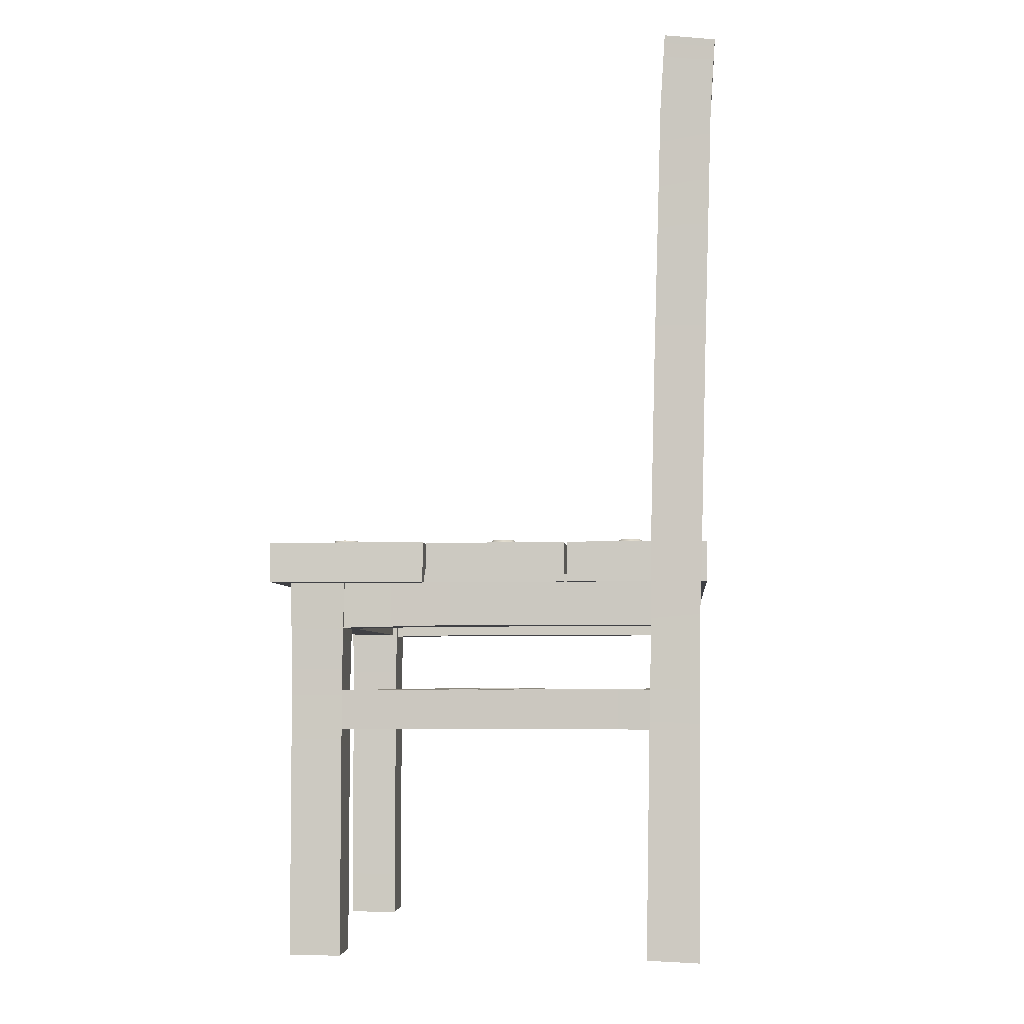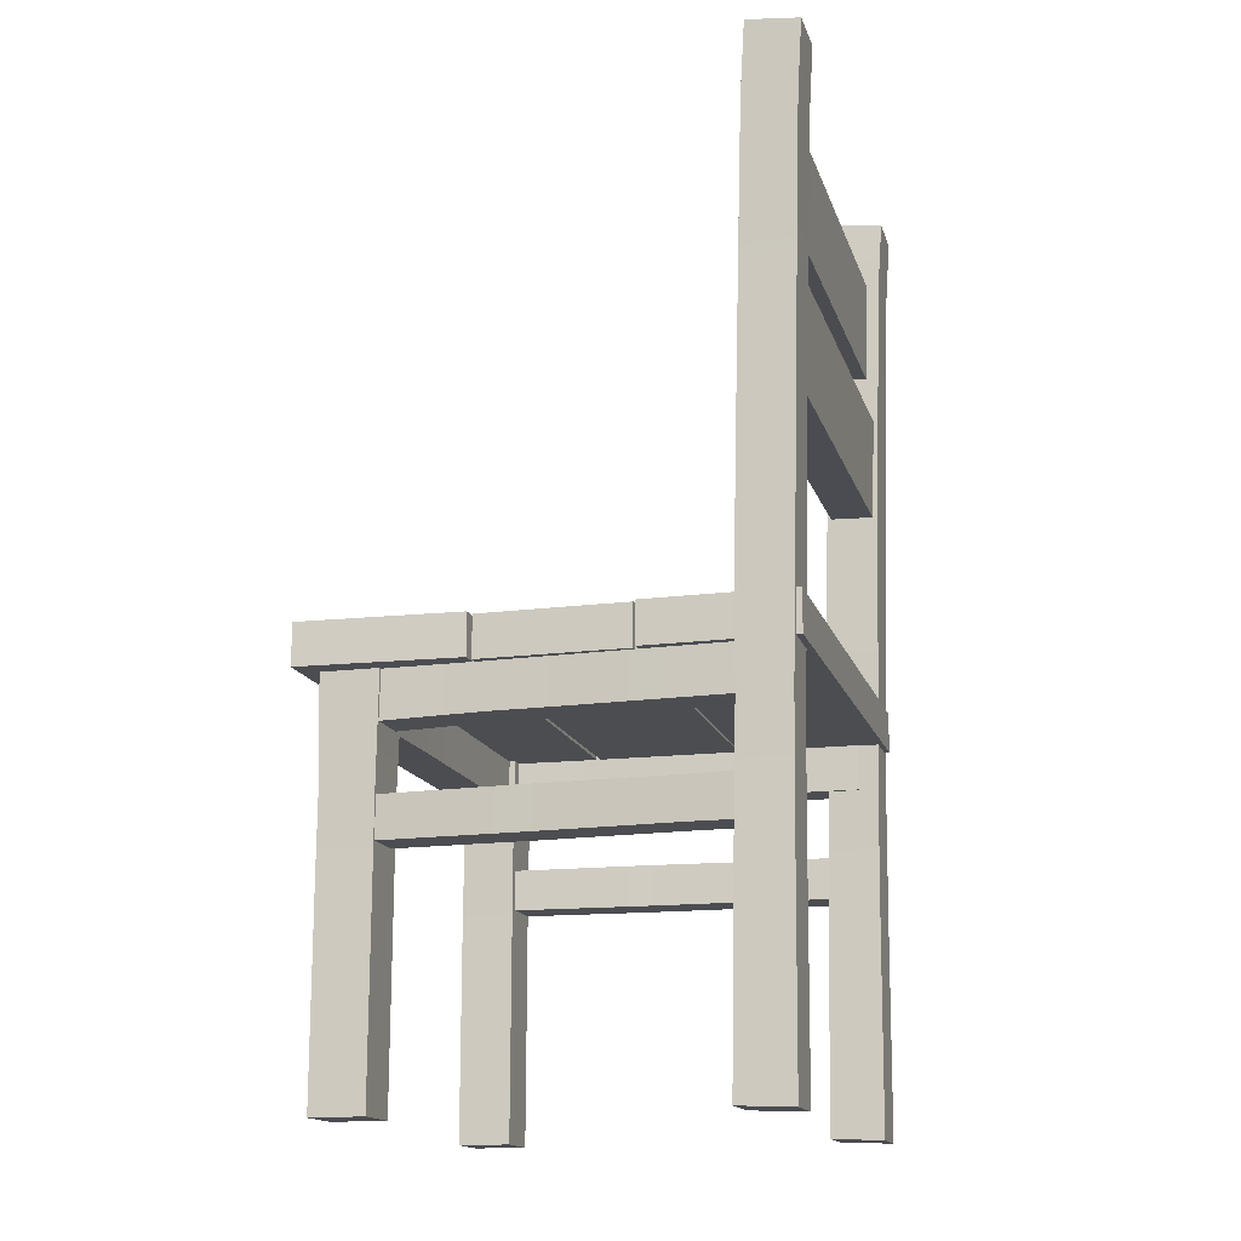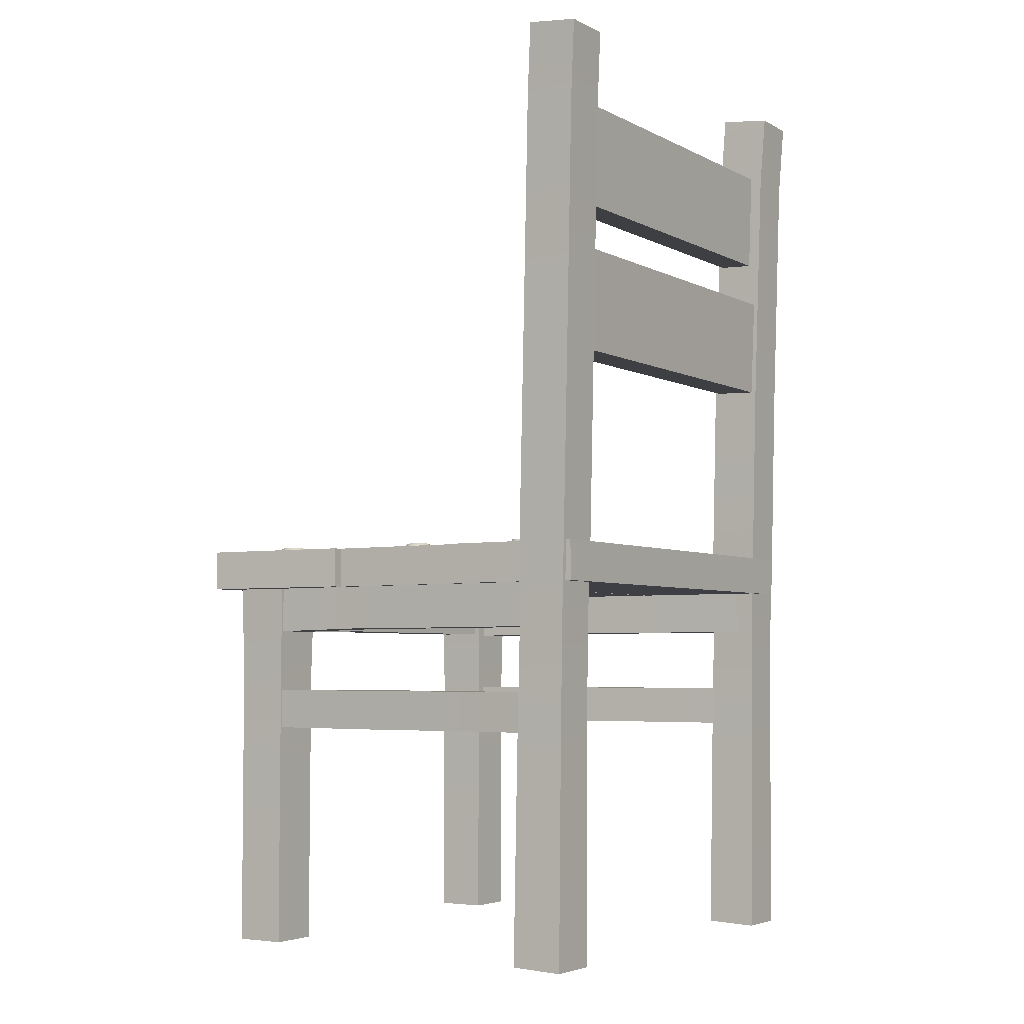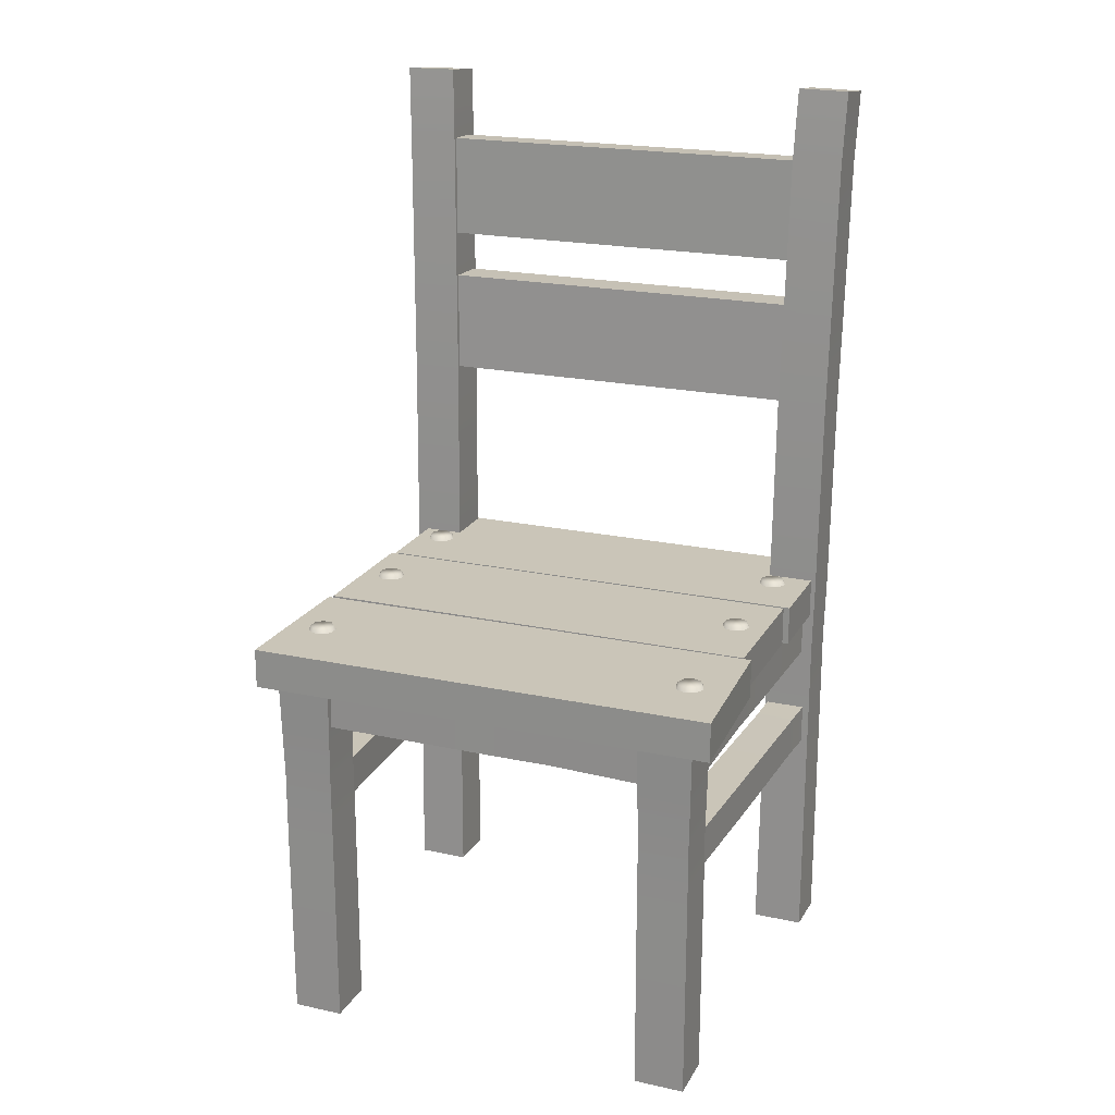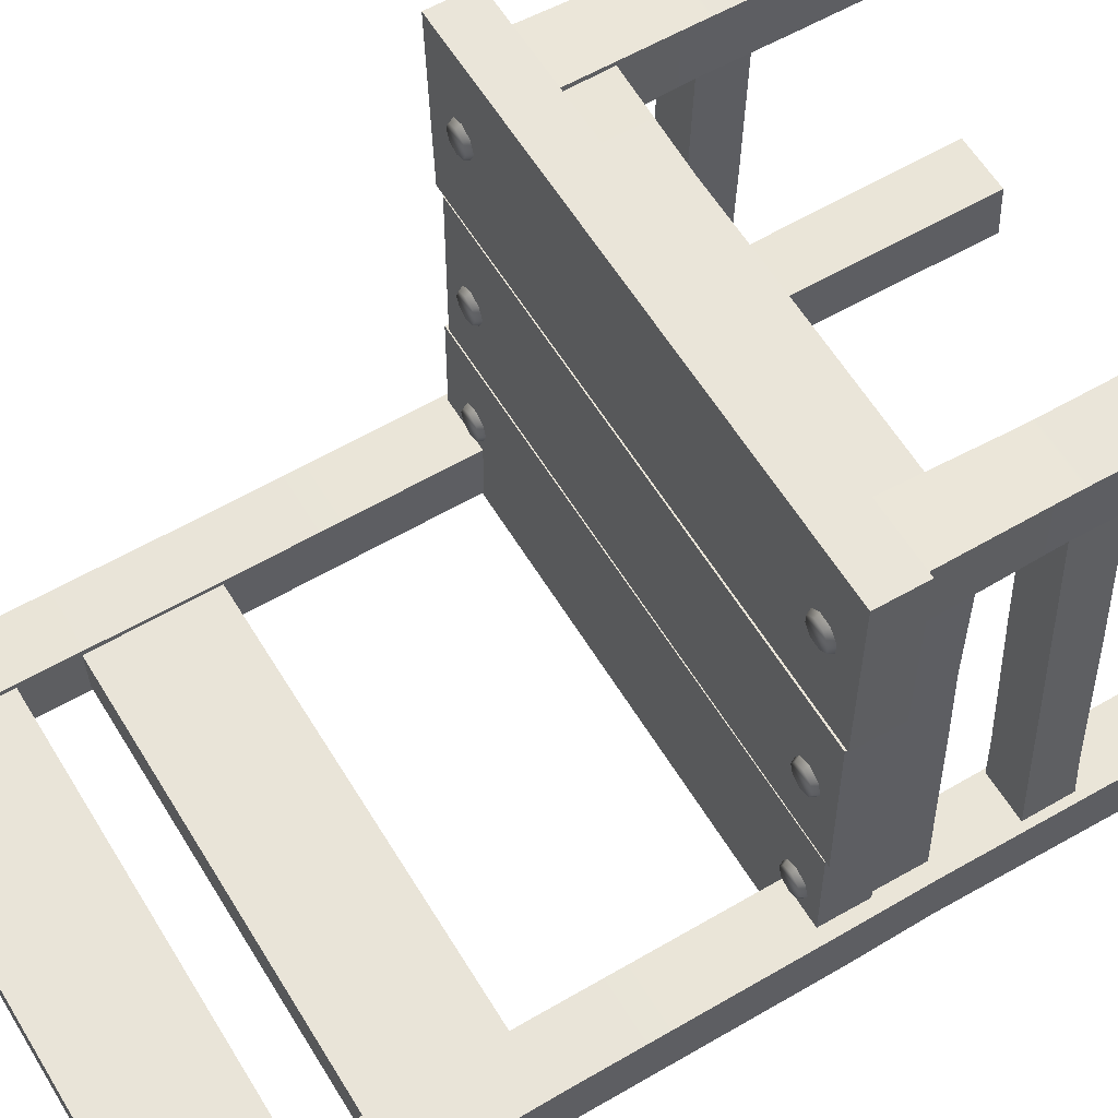
<metadata>
{"format":"obj","ext":"obj","renderer":"f3d","projection":"perspective","resolution":1024,"background":"white","views":[{"elev":-5.0,"azim":94.9,"up":"+Y"},{"elev":-15.9,"azim":105.2,"up":"+Y"},{"elev":-4.5,"azim":122.8,"up":"+Y"},{"elev":20.5,"azim":21.7,"up":"+Y"},{"elev":58.2,"azim":-120.7,"up":"+Z"}]}
</metadata>
<code>
o Chair_1_Cube.180
v 0.2825 -0.00014 -0.2014
v 0.2821 0.48 -0.209
v 0.2825 -0.002706 -0.2635
v 0.2821 0.4775 -0.2702
v 0.2204 -0.00014 -0.2014
v 0.2208 0.48 -0.209
v 0.2204 -0.002706 -0.2635
v 0.2208 0.4775 -0.2702
v 0.2814 0.2478 -0.2057
v 0.2814 0.2453 -0.2656
v 0.2215 0.2453 -0.2656
v 0.2215 0.2478 -0.2057
v 0.2807 0.402 -0.209
v 0.2807 0.3995 -0.2675
v 0.2222 0.3995 -0.2675
v 0.2222 0.402 -0.209
v 0.2601 -0.001575 0.17
v 0.2632 0.4788 0.1669
v 0.2601 -0.001575 0.2313
v 0.2632 0.4788 0.2344
v 0.1988 -0.001575 0.17
v 0.1957 0.4788 0.1669
v 0.1988 -0.001575 0.2313
v 0.1957 0.4788 0.2344
v 0.2604 0.2464 0.1698
v 0.2604 0.2464 0.2316
v 0.1985 0.2464 0.2316
v 0.1985 0.2464 0.1698
v 0.2617 0.4007 0.1685
v 0.2617 0.4007 0.2329
v 0.1973 0.4007 0.2329
v 0.1973 0.4007 0.1685
v 0.29 1.12 -0.2302
v 0.2903 1.113 -0.2913
v 0.229 1.114 -0.2915
v 0.2288 1.121 -0.2305
v 0.2258 1.034 -0.2248
v 0.226 1.027 -0.2858
v 0.2872 1.026 -0.2856
v 0.287 1.033 -0.2245
v 0.2217 0.7198 -0.2763
v 0.2829 0.7223 -0.2151
v 0.2217 0.7223 -0.2151
v 0.2829 0.7198 -0.2763
v 0.2602 0.3236 0.2314
v 0.1988 0.3236 0.2314
v 0.1988 0.3236 0.17
v 0.2602 0.3236 0.17
v -0.2825 -0.00014 -0.2014
v -0.2821 0.48 -0.209
v -0.2825 -0.002706 -0.2635
v -0.2821 0.4775 -0.2702
v -0.2204 -0.00014 -0.2014
v -0.2208 0.48 -0.209
v -0.2204 -0.002706 -0.2635
v -0.2208 0.4775 -0.2702
v -0.2814 0.2478 -0.2057
v -0.2814 0.2453 -0.2656
v -0.2215 0.2453 -0.2656
v -0.2215 0.2478 -0.2057
v -0.2807 0.402 -0.209
v -0.2807 0.3995 -0.2675
v -0.2222 0.3995 -0.2675
v -0.2222 0.402 -0.209
v -0.2601 -0.001575 0.17
v -0.2632 0.4788 0.1669
v -0.2601 -0.001575 0.2313
v -0.2632 0.4788 0.2344
v -0.1988 -0.001575 0.17
v -0.1957 0.4788 0.1669
v -0.1988 -0.001575 0.2313
v -0.1957 0.4788 0.2344
v -0.2604 0.2464 0.1698
v -0.2604 0.2464 0.2316
v -0.1985 0.2464 0.2316
v -0.1985 0.2464 0.1698
v -0.2617 0.4007 0.1685
v -0.2617 0.4007 0.2329
v -0.1973 0.4007 0.2329
v -0.1973 0.4007 0.1685
v -0.29 1.12 -0.2302
v -0.2903 1.113 -0.2913
v -0.229 1.114 -0.2915
v -0.2288 1.121 -0.2305
v -0.2258 1.034 -0.2248
v -0.226 1.027 -0.2858
v -0.2872 1.026 -0.2856
v -0.287 1.033 -0.2245
v -0.2217 0.7198 -0.2763
v -0.2829 0.7223 -0.2151
v -0.2217 0.7223 -0.2151
v -0.2829 0.7198 -0.2763
v -0.2602 0.3236 0.2314
v -0.1988 0.3236 0.2314
v -0.1988 0.3236 0.17
v -0.2602 0.3236 0.17
v 0.2556 0.2717 0.2198
v 0.2749 0.2708 -0.2474
v 0.2556 0.3191 0.2198
v 0.2749 0.32 -0.2474
v 0.2083 0.2717 0.2179
v 0.2258 0.2708 -0.2493
v 0.2083 0.3191 0.2179
v 0.2258 0.32 -0.2493
v 0.2642 0.2713 0.01197
v 0.2642 0.3195 0.01197
v 0.2161 0.3195 0.01008
v 0.2161 0.2713 0.01008
v 0.2704 0.2719 -0.1603
v 0.2704 0.3189 -0.1603
v 0.2235 0.3189 -0.1621
v 0.2235 0.2719 -0.1621
v -0.2556 0.2717 0.2198
v -0.2749 0.2708 -0.2474
v -0.2556 0.3191 0.2198
v -0.2749 0.32 -0.2474
v -0.2083 0.2717 0.2179
v -0.2258 0.2708 -0.2493
v -0.2083 0.3191 0.2179
v -0.2258 0.32 -0.2493
v -0.2642 0.2713 0.01197
v -0.2642 0.3195 0.01197
v -0.2161 0.3195 0.01008
v -0.2161 0.2713 0.01008
v -0.2704 0.2719 -0.1603
v -0.2704 0.3189 -0.1603
v -0.2235 0.3189 -0.1621
v -0.2235 0.2719 -0.1621
v -0.2681 0.4501 -0.1057
v -0.2681 0.4981 -0.1057
v -0.2681 0.4501 -0.275
v -0.2681 0.4981 -0.275
v 0.2764 0.4501 -0.1071
v 0.2764 0.4981 -0.1071
v 0.2764 0.4501 -0.2764
v 0.2764 0.4981 -0.2764
v -0.2291 0.8544 -0.2246
v -0.2291 0.8526 -0.275
v -0.2291 0.7315 -0.2203
v -0.2291 0.7297 -0.2707
v 0.2291 0.8544 -0.2246
v 0.2291 0.8526 -0.275
v 0.2291 0.7315 -0.2203
v 0.2291 0.7297 -0.2707
v 0.2291 0.9087 -0.2677
v 0.2291 0.9105 -0.2264
v 0.2291 1.032 -0.2715
v 0.2291 1.033 -0.2302
v -0.2291 0.9087 -0.2677
v -0.2291 0.9105 -0.2264
v -0.2291 1.032 -0.2715
v -0.2291 1.033 -0.2302
v 0.2698 0.4501 -0.1034
v 0.2698 0.4981 -0.1034
v 0.2698 0.4501 0.0659
v 0.2698 0.4981 0.0659
v -0.2729 0.4501 -0.1034
v -0.2729 0.4981 -0.1034
v -0.2729 0.4501 0.0659
v -0.2729 0.4981 0.0659
v -0.2766 0.4501 0.07095
v -0.2766 0.4981 0.07095
v -0.2791 0.4501 0.2574
v -0.2791 0.4981 0.2574
v 0.2799 0.4501 0.06827
v 0.2799 0.4981 0.06827
v 0.2898 0.4501 0.2545
v 0.2898 0.4981 0.2545
v -0.2193 0.4588 0.1748
v 0.2334 0.4619 0.1722
v -0.2193 0.4588 0.2265
v 0.2334 0.4619 0.2291
v -0.2193 0.3975 0.1748
v 0.2334 0.3944 0.1722
v -0.2193 0.3975 0.2265
v 0.2334 0.3944 0.2291
v 0.01444 0.4591 0.1746
v 0.01444 0.4591 0.2268
v 0.01444 0.3972 0.2268
v 0.01444 0.3972 0.1746
v 0.1599 0.4603 0.1735
v 0.1599 0.4603 0.2278
v 0.1599 0.3959 0.2278
v 0.1599 0.3959 0.1735
v 0.08716 0.4588 0.2266
v 0.08716 0.3974 0.2266
v 0.08716 0.3974 0.1748
v 0.08716 0.4588 0.1748
v -0.2189 0.4588 -0.2458
v -0.2095 0.4619 0.2069
v -0.2646 0.4588 -0.2451
v -0.2599 0.4619 0.2077
v -0.2189 0.3975 -0.2458
v -0.2095 0.3944 0.2069
v -0.2646 0.3975 -0.2451
v -0.2599 0.3944 0.2077
v -0.215 0.4591 -0.01204
v -0.2612 0.4591 -0.01131
v -0.2612 0.3972 -0.01131
v -0.215 0.3972 -0.01204
v -0.2118 0.4603 0.1334
v -0.2599 0.4603 0.1341
v -0.2599 0.3959 0.1341
v -0.2118 0.3959 0.1334
v -0.2599 0.4588 0.06139
v -0.2599 0.3974 0.06139
v -0.214 0.3974 0.06067
v -0.214 0.4588 0.06067
v 0.2686 0.4588 -0.2532
v 0.2588 0.4619 0.1994
v 0.2228 0.4588 -0.2544
v 0.2084 0.4619 0.1981
v 0.2686 0.3975 -0.2532
v 0.2588 0.3944 0.1994
v 0.2228 0.3975 -0.2544
v 0.2084 0.3944 0.1981
v 0.2625 0.4591 -0.01952
v 0.2164 0.4591 -0.02075
v 0.2164 0.3972 -0.02075
v 0.2625 0.3972 -0.01952
v 0.2596 0.4603 0.1259
v 0.2115 0.4603 0.1246
v 0.2115 0.3959 0.1246
v 0.2596 0.3959 0.1259
v 0.2146 0.4588 0.05194
v 0.2146 0.3974 0.05194
v 0.2604 0.3974 0.05316
v 0.2604 0.4588 0.05316
v 0.2373 0.503 0.1835
v 0.2373 0.4905 0.1902
v 0.2473 0.503 0.1793
v 0.2521 0.4905 0.1841
v 0.2515 0.503 0.1693
v 0.2582 0.4905 0.1693
v 0.2473 0.503 0.1592
v 0.2521 0.4905 0.1545
v 0.2373 0.503 0.155
v 0.2373 0.4905 0.1483
v 0.2272 0.503 0.1592
v 0.2225 0.4905 0.1545
v 0.2231 0.503 0.1693
v 0.2164 0.4905 0.1693
v 0.2272 0.503 0.1793
v 0.2225 0.4905 0.1841
v 0.2421 0.503 -0.01654
v 0.2469 0.4905 -0.01193
v 0.246 0.503 -0.0267
v 0.2527 0.4905 -0.02688
v 0.2415 0.503 -0.03664
v 0.2461 0.4905 -0.0415
v 0.2314 0.503 -0.04054
v 0.2312 0.4905 -0.04723
v 0.2214 0.503 -0.03611
v 0.2166 0.4905 -0.04072
v 0.2175 0.503 -0.02595
v 0.2108 0.4905 -0.02577
v 0.222 0.503 -0.01601
v 0.2174 0.4905 -0.01115
v 0.2321 0.503 -0.01211
v 0.2323 0.4905 -0.005413
v 0.2421 0.503 -0.1737
v 0.2469 0.4905 -0.1691
v 0.246 0.503 -0.1838
v 0.2527 0.4905 -0.184
v 0.2415 0.503 -0.1938
v 0.2461 0.4905 -0.1986
v 0.2314 0.503 -0.1977
v 0.2312 0.4905 -0.2044
v 0.2214 0.503 -0.1932
v 0.2166 0.4905 -0.1979
v 0.2175 0.503 -0.1831
v 0.2108 0.4905 -0.1829
v 0.222 0.503 -0.1731
v 0.2174 0.4905 -0.1683
v 0.2321 0.503 -0.1692
v 0.2323 0.4905 -0.1625
v -0.2259 0.503 -0.03597
v -0.221 0.4905 -0.04052
v -0.2358 0.503 -0.04053
v -0.2356 0.4905 -0.04723
v -0.246 0.503 -0.03676
v -0.2506 0.4905 -0.04168
v -0.2506 0.503 -0.02688
v -0.2573 0.4905 -0.02714
v -0.2468 0.503 -0.01667
v -0.2517 0.4905 -0.01213
v -0.2369 0.503 -0.01212
v -0.2372 0.4905 -0.005422
v -0.2267 0.503 -0.01588
v -0.2222 0.4905 -0.01096
v -0.2222 0.503 -0.02576
v -0.2155 0.4905 -0.0255
v -0.2259 0.503 -0.1931
v -0.221 0.4905 -0.1977
v -0.2358 0.503 -0.1977
v -0.2356 0.4905 -0.2044
v -0.246 0.503 -0.1939
v -0.2506 0.4905 -0.1988
v -0.2506 0.503 -0.184
v -0.2573 0.4905 -0.1843
v -0.2468 0.503 -0.1738
v -0.2517 0.4905 -0.1693
v -0.2369 0.503 -0.1693
v -0.2372 0.4905 -0.1626
v -0.2267 0.503 -0.173
v -0.2222 0.4905 -0.1681
v -0.2222 0.503 -0.1829
v -0.2155 0.4905 -0.1826
v -0.2217 0.503 0.1757
v -0.2157 0.4905 0.1787
v -0.2209 0.503 0.1648
v -0.2145 0.4905 0.1627
v -0.228 0.503 0.1566
v -0.225 0.4905 0.1506
v -0.2389 0.503 0.1558
v -0.241 0.4905 0.1494
v -0.2471 0.503 0.1629
v -0.2531 0.4905 0.1599
v -0.2479 0.503 0.1737
v -0.2543 0.4905 0.1758
v -0.2408 0.503 0.182
v -0.2438 0.4905 0.1879
v -0.2299 0.503 0.1828
v -0.2278 0.4905 0.1891
f 13 14 4 2
f 1 3 10 9
f 9 10 14 13
f 40 39 34 33
f 42 44 39 40
f 2 4 44 42
f 14 15 8 4
f 3 7 11 10
f 10 11 15 14
f 39 38 35 34
f 44 41 38 39
f 4 8 41 44
f 15 16 6 8
f 38 37 36 35
f 7 5 12 11
f 11 12 16 15
f 41 43 37 38
f 8 6 43 41
f 16 13 2 6
f 5 1 9 12
f 12 9 13 16
f 37 40 33 36
f 43 42 40 37
f 6 2 42 43
f 3 1 5 7
f 29 18 20 30
f 17 25 26 19
f 48 29 30 45
f 25 48 45 26
f 30 20 24 31
f 19 26 27 23
f 45 30 31 46
f 26 45 46 27
f 31 24 22 32
f 23 27 28 21
f 46 31 32 47
f 27 46 47 28
f 32 22 18 29
f 21 28 25 17
f 47 32 29 48
f 28 47 48 25
f 19 23 21 17
f 24 20 18 22
f 35 36 33 34
f 61 50 52 62
f 49 57 58 51
f 57 61 62 58
f 88 81 82 87
f 90 88 87 92
f 50 90 92 52
f 62 52 56 63
f 51 58 59 55
f 58 62 63 59
f 87 82 83 86
f 92 87 86 89
f 52 92 89 56
f 63 56 54 64
f 86 83 84 85
f 55 59 60 53
f 59 63 64 60
f 89 86 85 91
f 56 89 91 54
f 64 54 50 61
f 53 60 57 49
f 60 64 61 57
f 85 84 81 88
f 91 85 88 90
f 54 91 90 50
f 51 55 53 49
f 77 78 68 66
f 65 67 74 73
f 96 93 78 77
f 73 74 93 96
f 78 79 72 68
f 67 71 75 74
f 93 94 79 78
f 74 75 94 93
f 79 80 70 72
f 71 69 76 75
f 94 95 80 79
f 75 76 95 94
f 80 77 66 70
f 69 65 73 76
f 95 96 77 80
f 76 73 96 95
f 67 65 69 71
f 72 70 66 68
f 83 82 81 84
f 109 98 100 110
f 97 105 106 99
f 105 109 110 106
f 110 100 104 111
f 99 106 107 103
f 106 110 111 107
f 111 104 102 112
f 103 107 108 101
f 107 111 112 108
f 112 102 98 109
f 101 108 105 97
f 108 112 109 105
f 99 103 101 97
f 104 100 98 102
f 125 126 116 114
f 113 115 122 121
f 121 122 126 125
f 126 127 120 116
f 115 119 123 122
f 122 123 127 126
f 127 128 118 120
f 119 117 124 123
f 123 124 128 127
f 128 125 114 118
f 117 113 121 124
f 124 121 125 128
f 115 113 117 119
f 120 118 114 116
f 129 130 132 131
f 131 132 136 135
f 135 136 134 133
f 133 134 130 129
f 131 135 133 129
f 136 132 130 134
f 137 138 140 139
f 139 140 144 143
f 143 144 142 141
f 141 142 138 137
f 139 143 141 137
f 144 140 138 142
f 150 146 148 152
f 150 149 145 146
f 152 151 149 150
f 148 147 151 152
f 145 149 151 147
f 146 145 147 148
f 153 154 156 155
f 155 156 160 159
f 159 160 158 157
f 157 158 154 153
f 155 159 157 153
f 160 156 154 158
f 161 163 164 162
f 163 167 168 164
f 167 165 166 168
f 165 161 162 166
f 163 161 165 167
f 168 166 162 164
f 191 195 199 198
f 202 203 196 192
f 205 206 203 202
f 198 199 206 205
f 182 183 176 172
f 171 175 179 178
f 185 186 183 182
f 178 179 186 185
f 183 184 174 176
f 175 173 180 179
f 186 187 184 183
f 179 180 187 186
f 184 181 170 174
f 173 169 177 180
f 187 188 181 184
f 180 177 188 187
f 195 193 200 199
f 203 204 194 196
f 206 207 204 203
f 199 200 207 206
f 193 189 197 200
f 204 201 190 194
f 207 208 201 204
f 200 197 208 207
f 211 215 219 218
f 222 223 216 212
f 225 226 223 222
f 218 219 226 225
f 215 213 220 219
f 223 224 214 216
f 226 227 224 223
f 219 220 227 226
f 213 209 217 220
f 224 221 210 214
f 227 228 221 224
f 220 217 228 227
f 229 230 232 231
f 231 232 234 233
f 233 234 236 235
f 235 236 238 237
f 237 238 240 239
f 239 240 242 241
f 241 242 244 243
f 243 244 230 229
f 229 231 233 235 237 239 241 243
f 245 246 248 247
f 247 248 250 249
f 249 250 252 251
f 251 252 254 253
f 253 254 256 255
f 255 256 258 257
f 257 258 260 259
f 259 260 246 245
f 245 247 249 251 253 255 257 259
f 261 262 264 263
f 263 264 266 265
f 265 266 268 267
f 267 268 270 269
f 269 270 272 271
f 271 272 274 273
f 273 274 276 275
f 275 276 262 261
f 261 263 265 267 269 271 273 275
f 277 278 280 279
f 279 280 282 281
f 281 282 284 283
f 283 284 286 285
f 285 286 288 287
f 287 288 290 289
f 289 290 292 291
f 291 292 278 277
f 277 279 281 283 285 287 289 291
f 293 294 296 295
f 295 296 298 297
f 297 298 300 299
f 299 300 302 301
f 301 302 304 303
f 303 304 306 305
f 305 306 308 307
f 307 308 294 293
f 293 295 297 299 301 303 305 307
f 309 310 312 311
f 311 312 314 313
f 313 314 316 315
f 315 316 318 317
f 317 318 320 319
f 319 320 322 321
f 321 322 324 323
f 323 324 310 309
f 309 311 313 315 317 319 321 323

</code>
